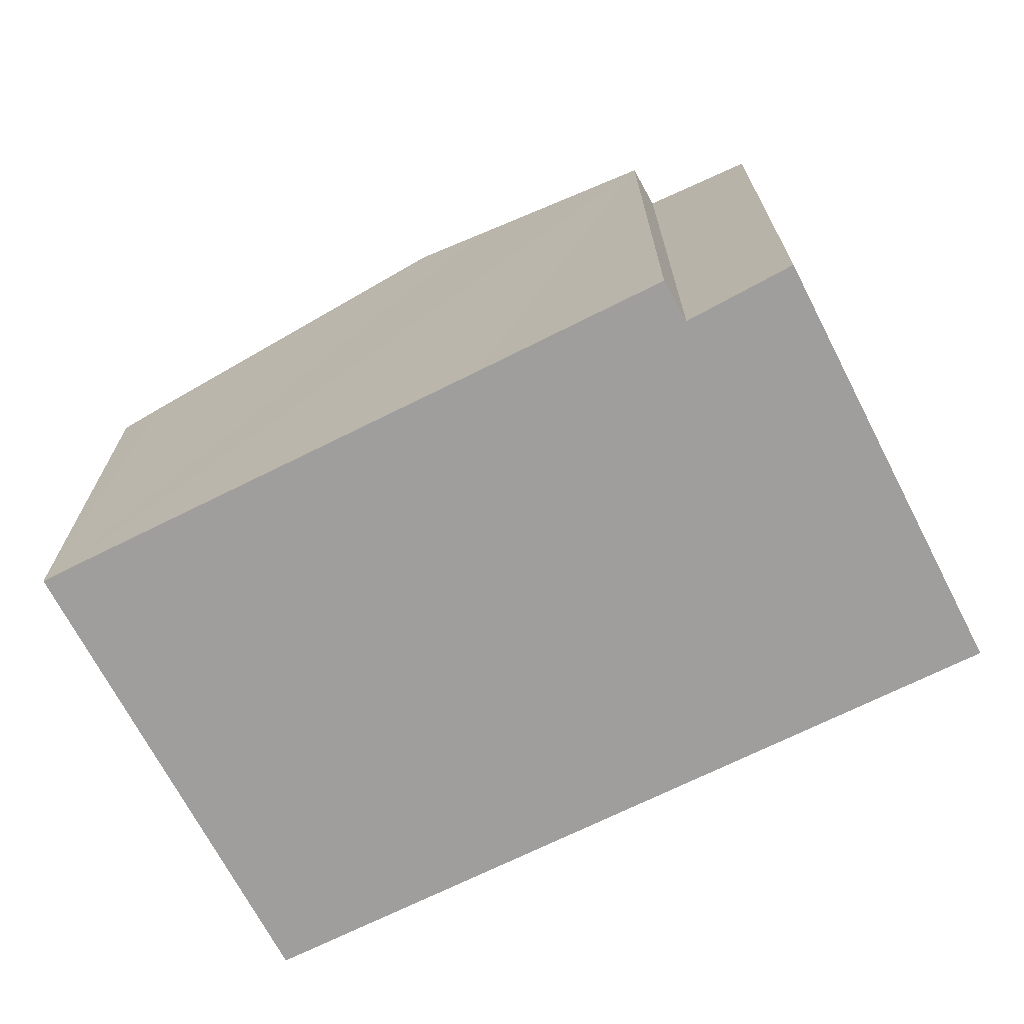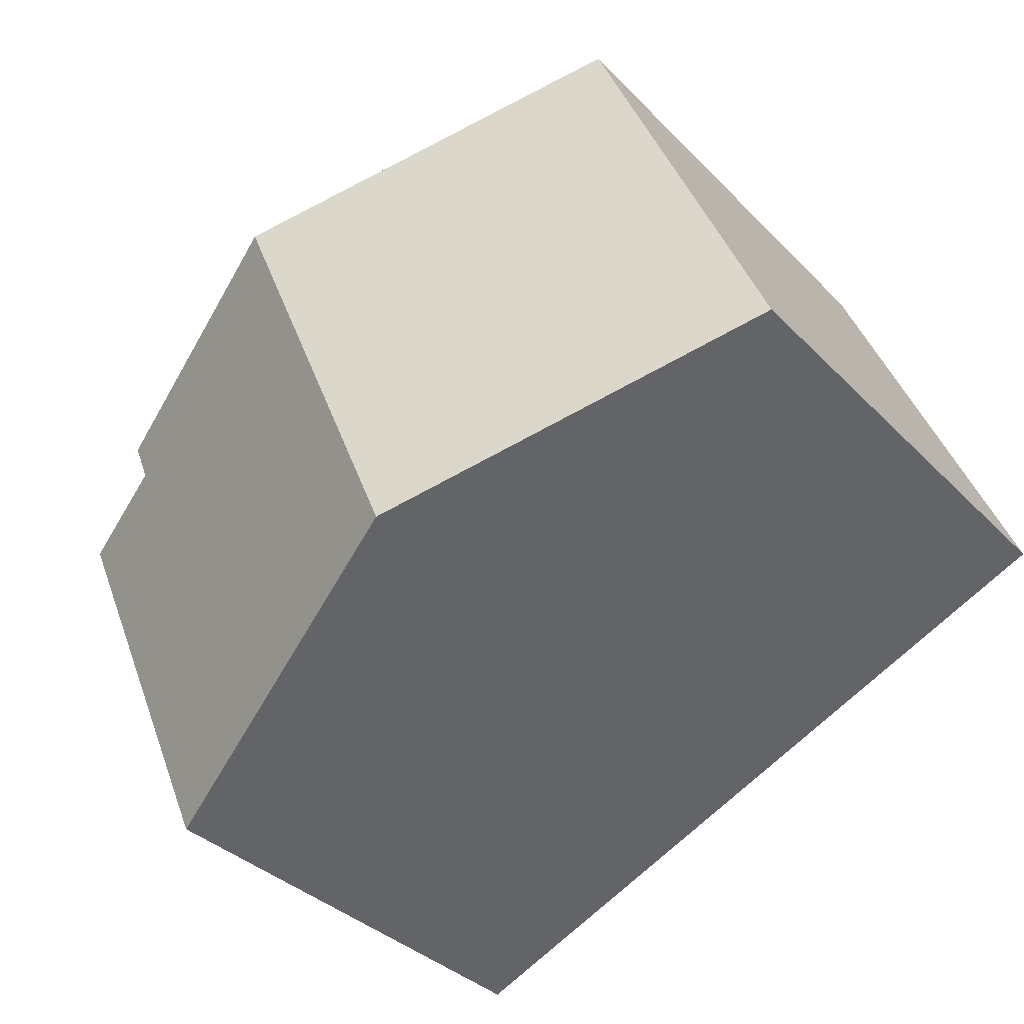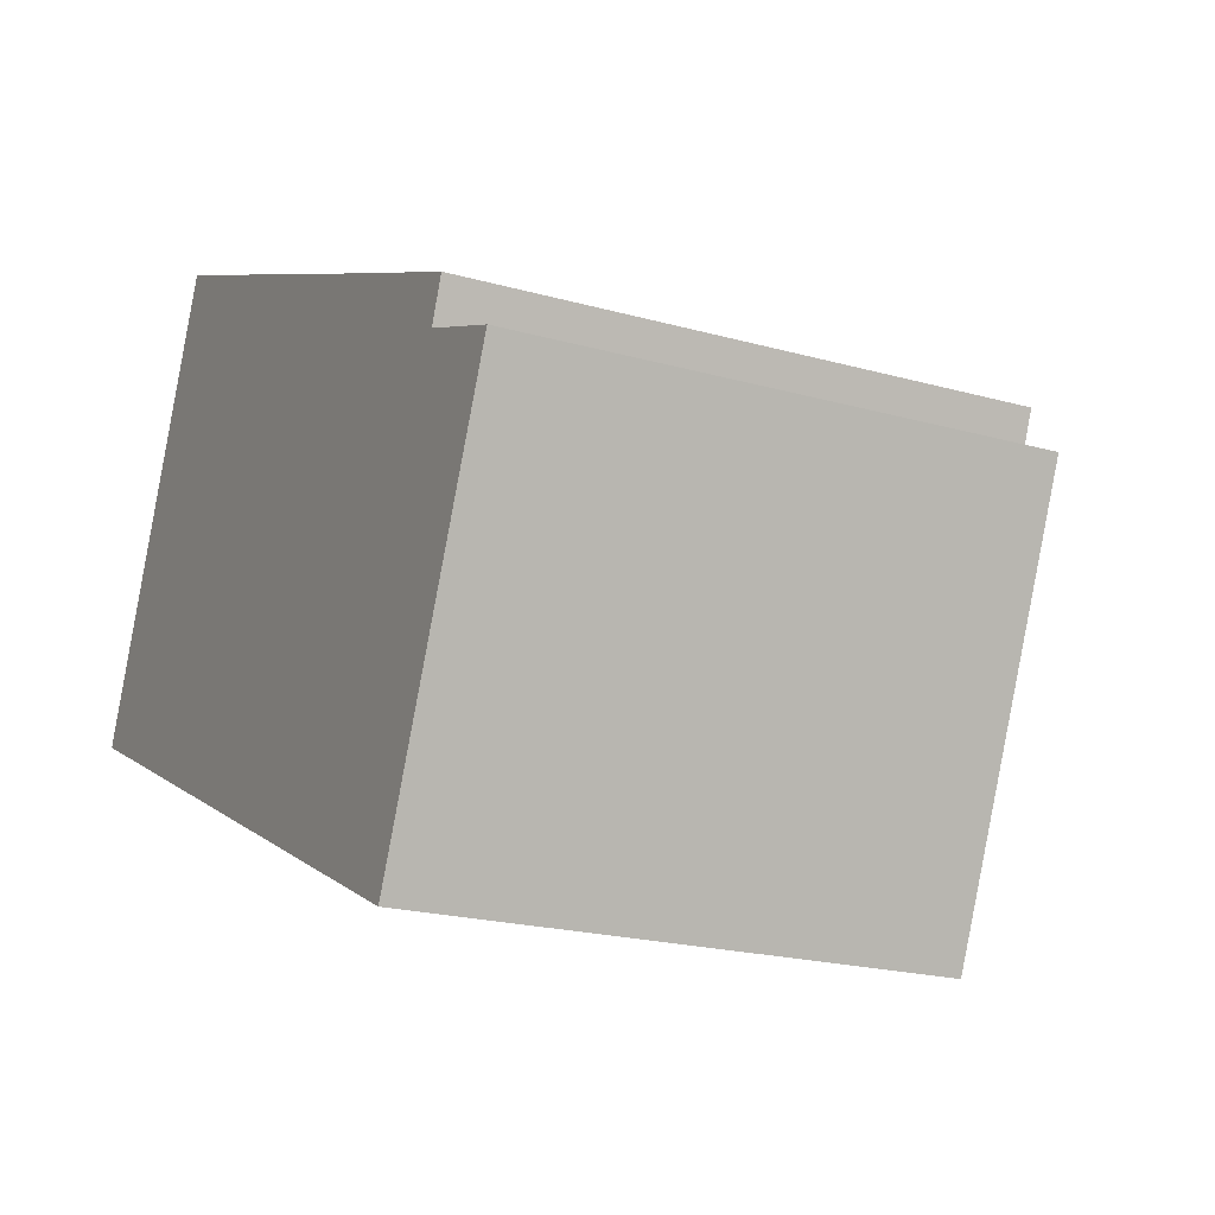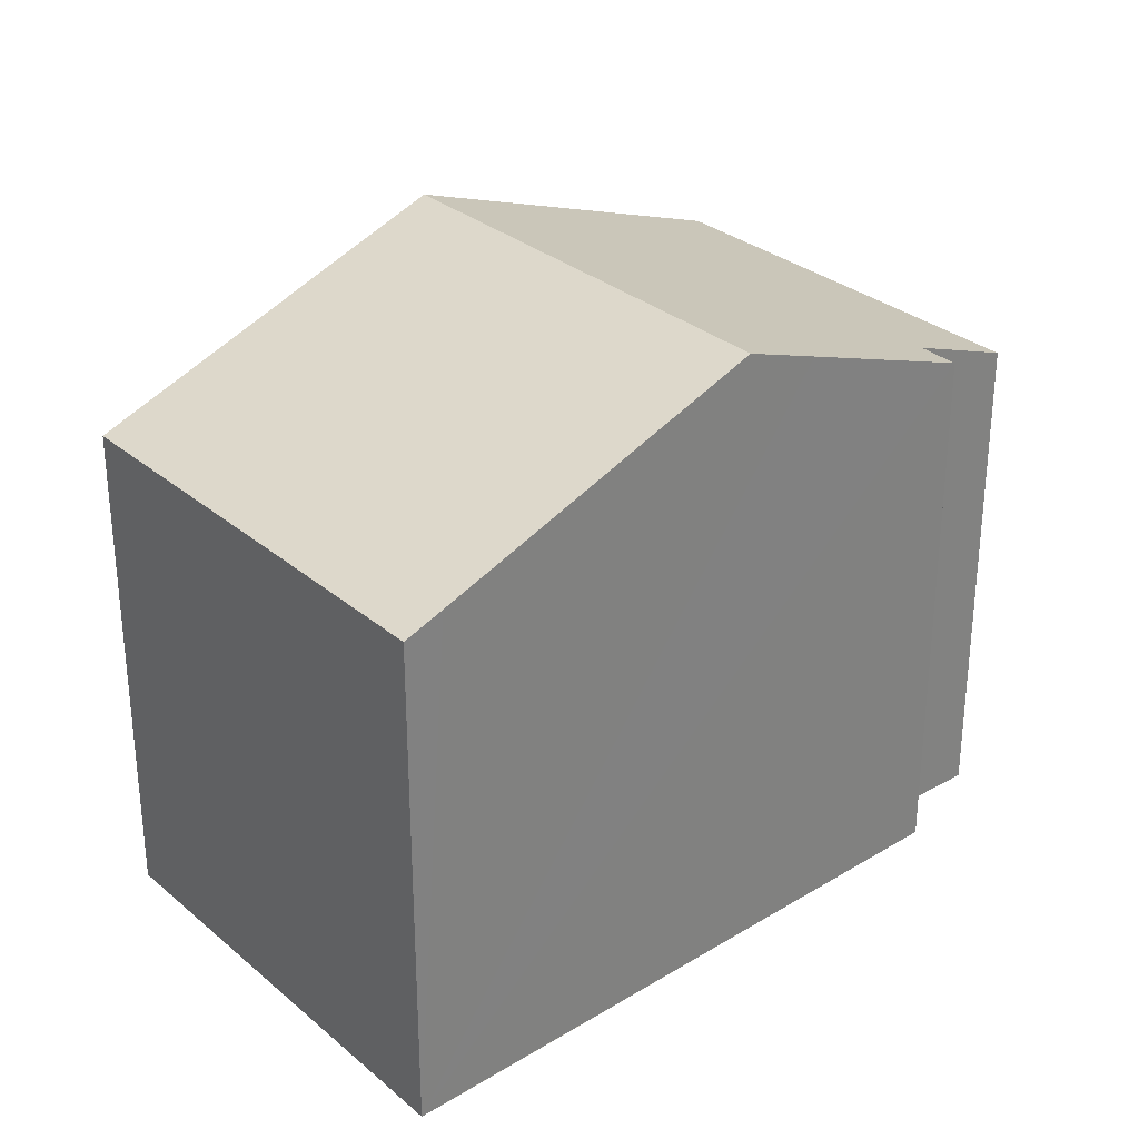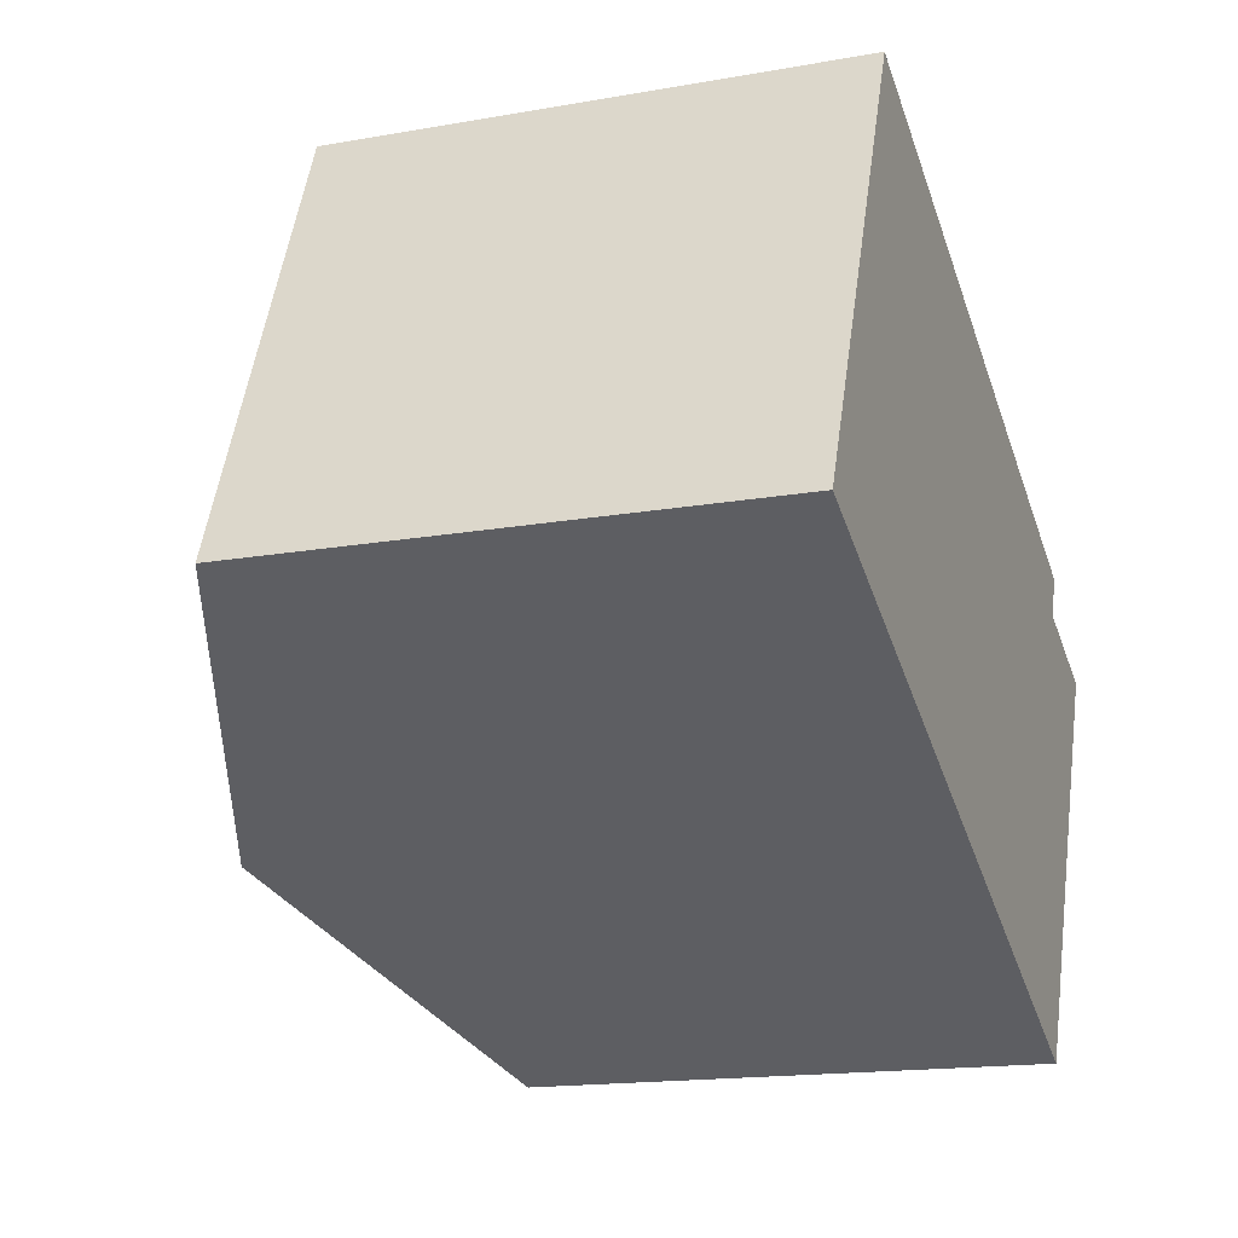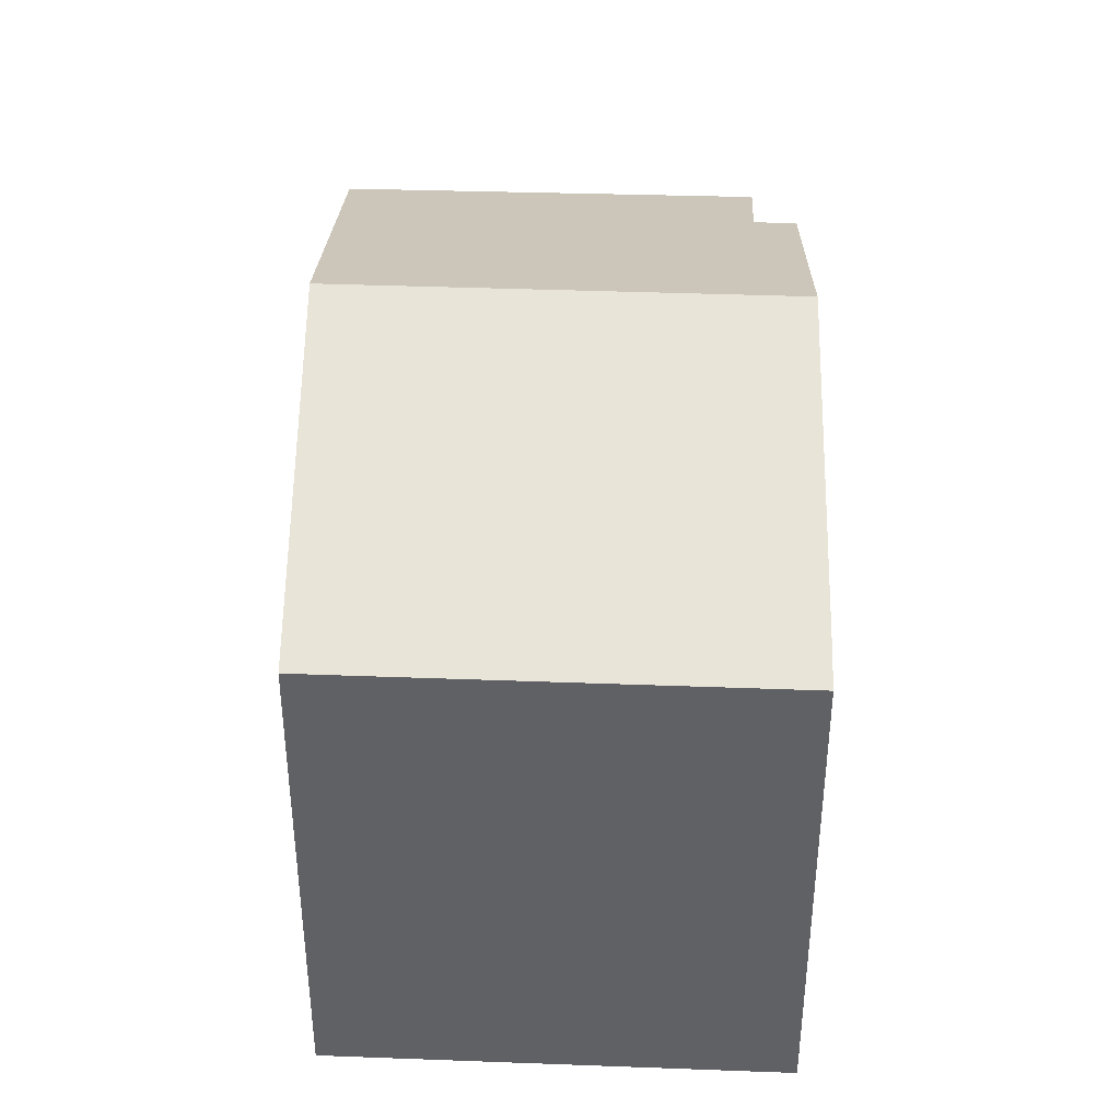
<metadata>
{"format":"obj","ext":"obj","renderer":"f3d","projection":"perspective","resolution":1024,"background":"white","views":[{"elev":-71.0,"azim":51.0,"up":"+Y"},{"elev":-34.5,"azim":-143.3,"up":"+Z"},{"elev":-20.6,"azim":62.9,"up":"+Z"},{"elev":30.4,"azim":-16.7,"up":"+Y"},{"elev":-16.2,"azim":-69.8,"up":"+Z"},{"elev":40.2,"azim":-64.4,"up":"+Y"}]}
</metadata>
<code>
v  11.03 11.15 4.322
v  6.364 11.66 -2.929
v  9.695 11.66 4.932
v  12.62 9.245 -5.808
v  13.94 9.905 2.132
v  14.24 9.911 2.873
v  14.88 9.213 -0.715
v  15.8 9.199 1.37
v  4.002 9.466 7.526
v  0 9.203 5.635e-16
v  3.318 9.203 7.83
v  5.692 10.12 6.756
v  3.318 -4.794e-16 7.83
v  11.03 -2.646e-16 4.322
v  14.24 -1.759e-16 2.873
v  4.002 -4.608e-16 7.526
v  5.692 -4.137e-16 6.756
v  9.695 -3.02e-16 4.932
v  13.94 -1.305e-16 2.132
v  15.8 -8.389e-17 1.37
v  12.62 3.556e-16 -5.808
v  14.88 4.378e-17 -0.715
v  6.364 1.793e-16 -2.929
v  0 0 0
g defaultobject
f 1 2 3
f 2 1 4
f 4 1 5
f 5 1 6
f 4 5 7
f 7 5 8
f 9 10 11
f 10 9 2
f 2 9 12
f 2 12 3
f 13 9 11
f 9 13 12
f 12 13 3
f 3 13 1
f 1 13 6
f 6 13 14
f 6 14 15
f 14 13 16
f 14 16 17
f 14 17 18
f 15 5 6
f 5 15 19
f 19 8 5
f 8 19 20
f 20 7 8
f 7 20 4
f 4 20 21
f 21 20 22
f 21 2 4
f 2 21 10
f 10 21 23
f 10 23 24
f 24 11 10
f 11 24 13
f 14 19 15
f 19 14 22
f 22 14 21
f 21 14 18
f 21 18 17
f 21 17 23
f 23 17 16
f 23 16 13
f 23 13 24
f 22 20 19

</code>
